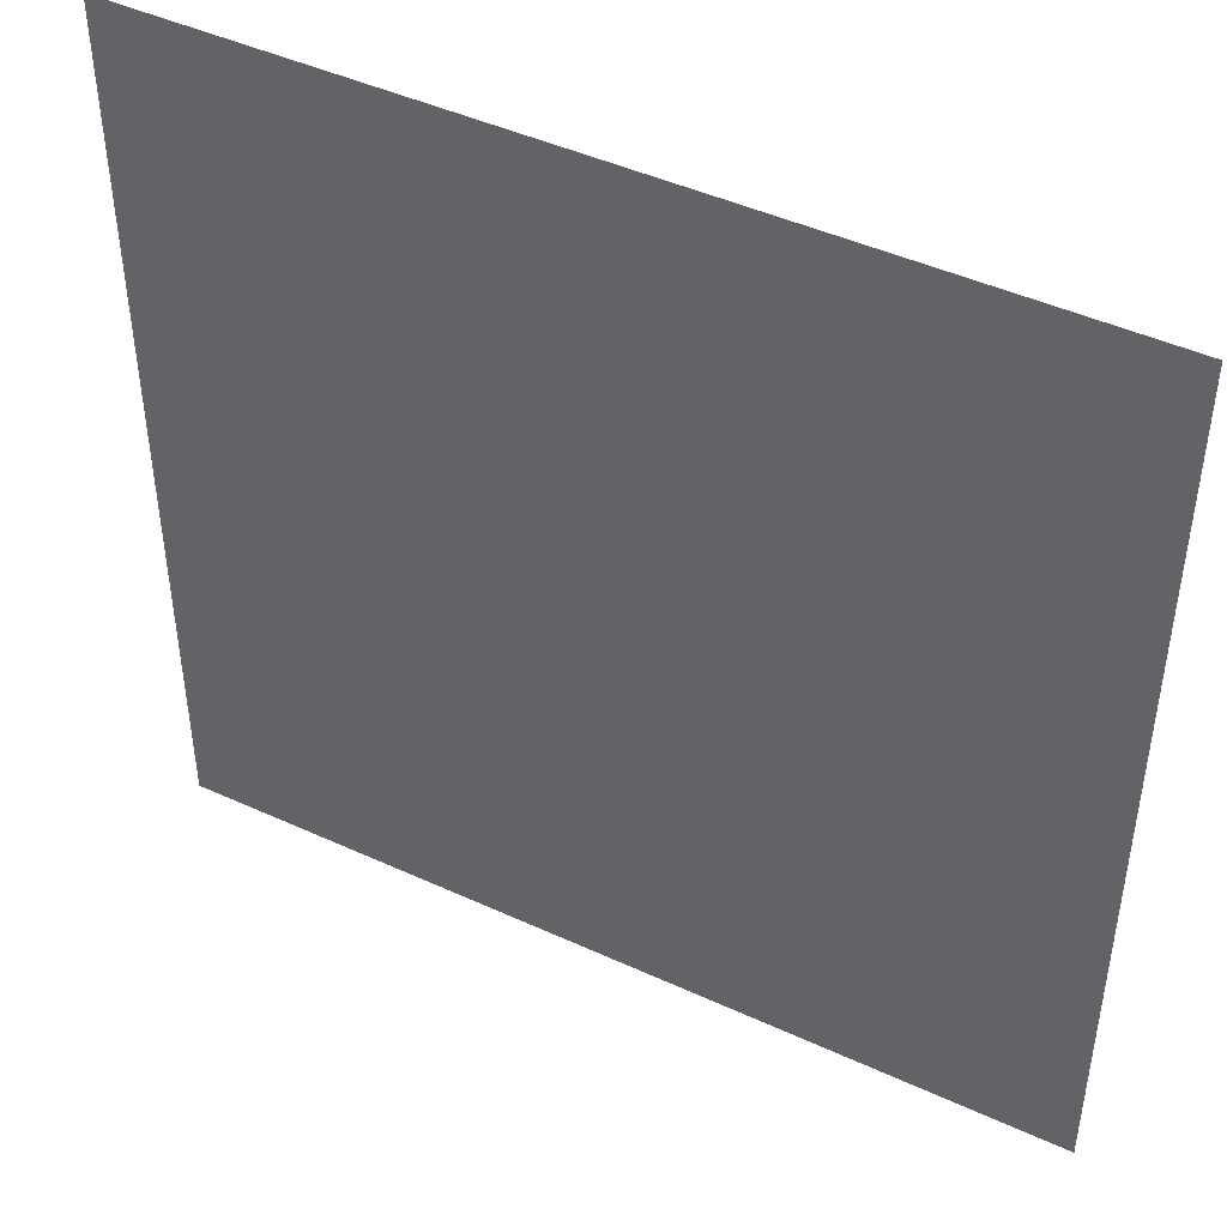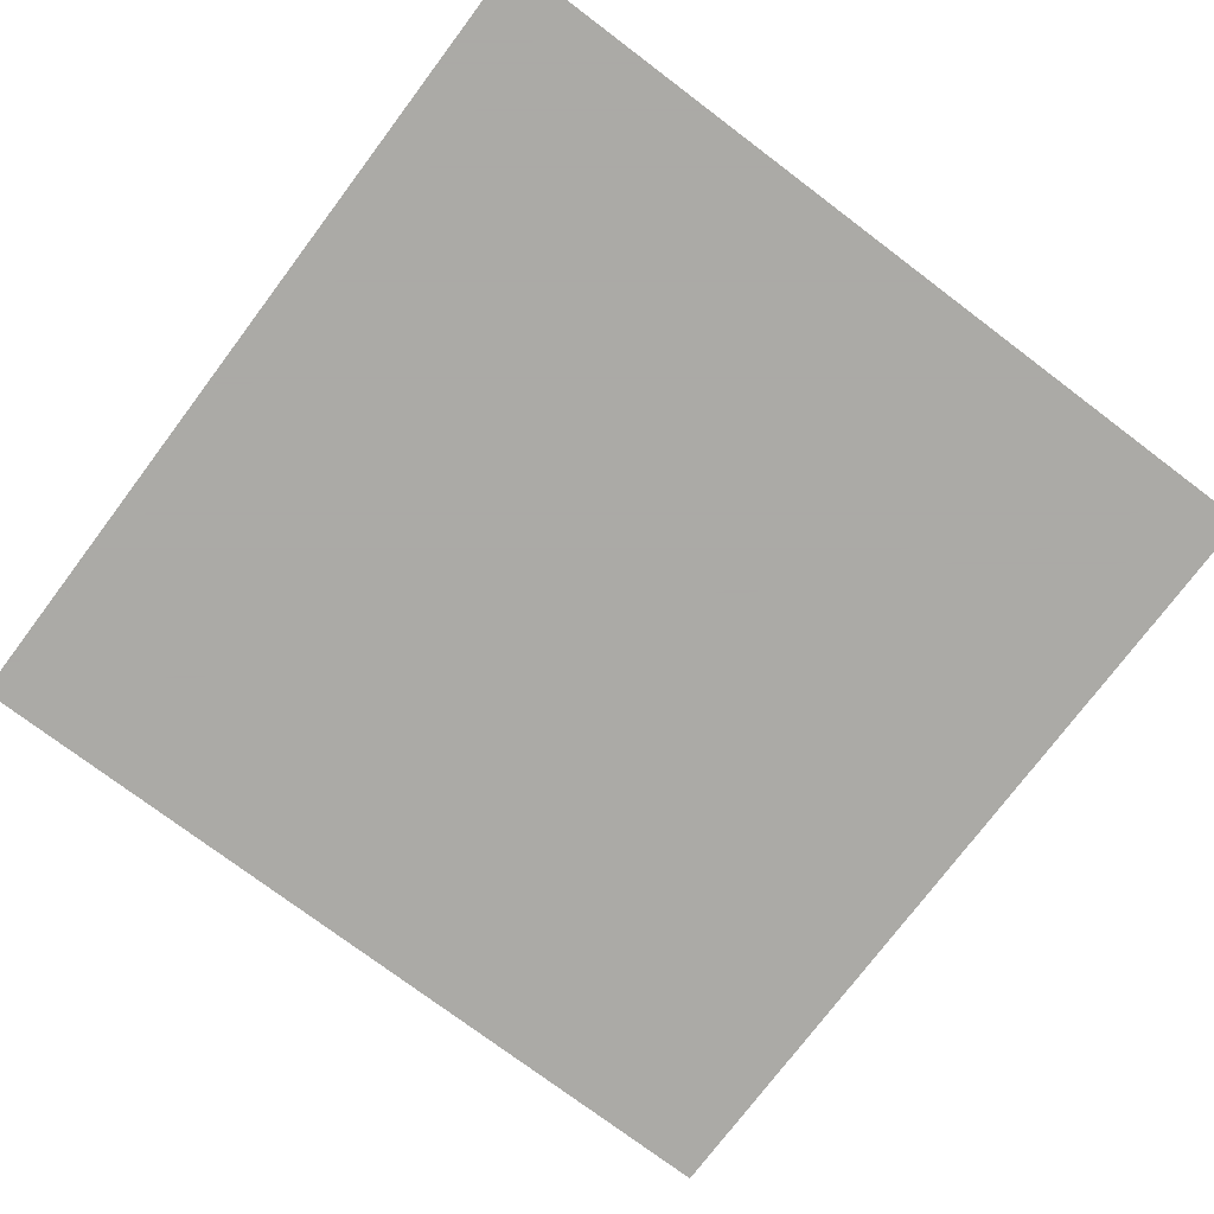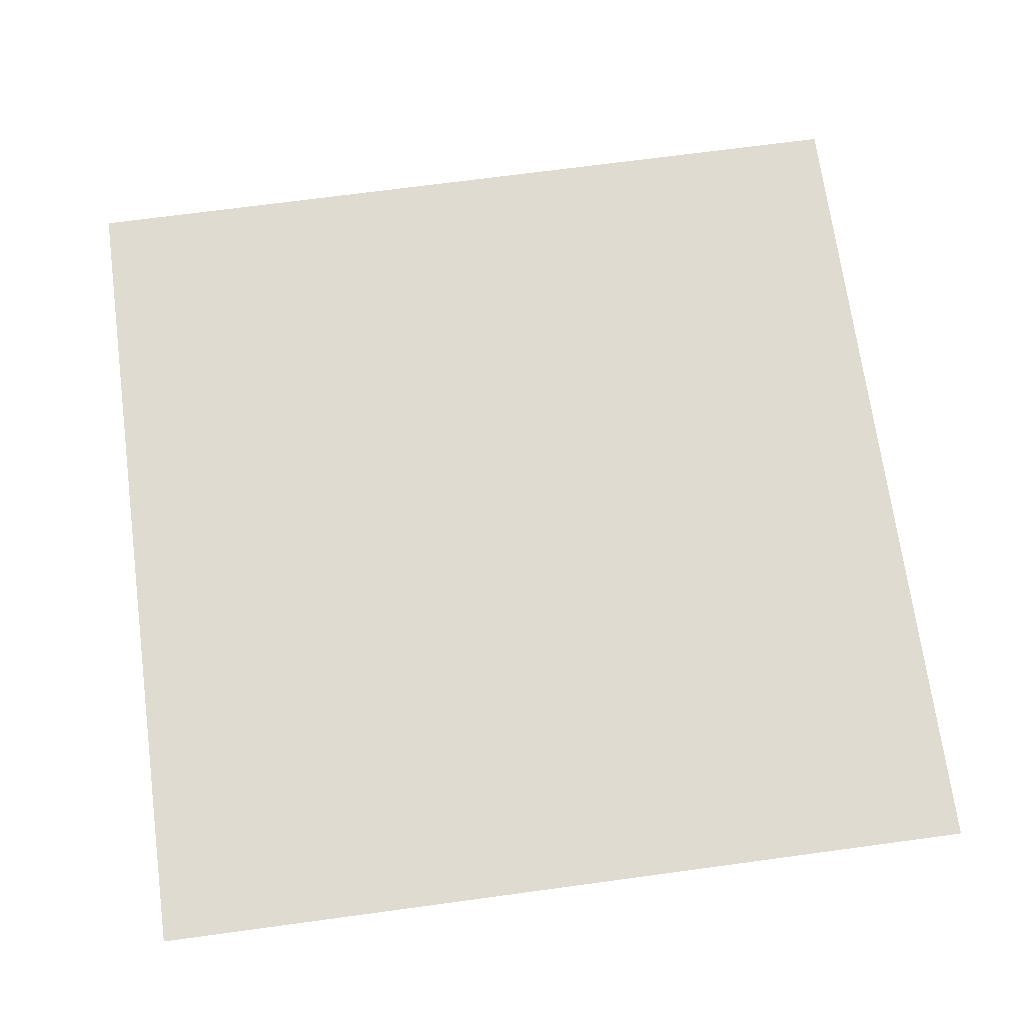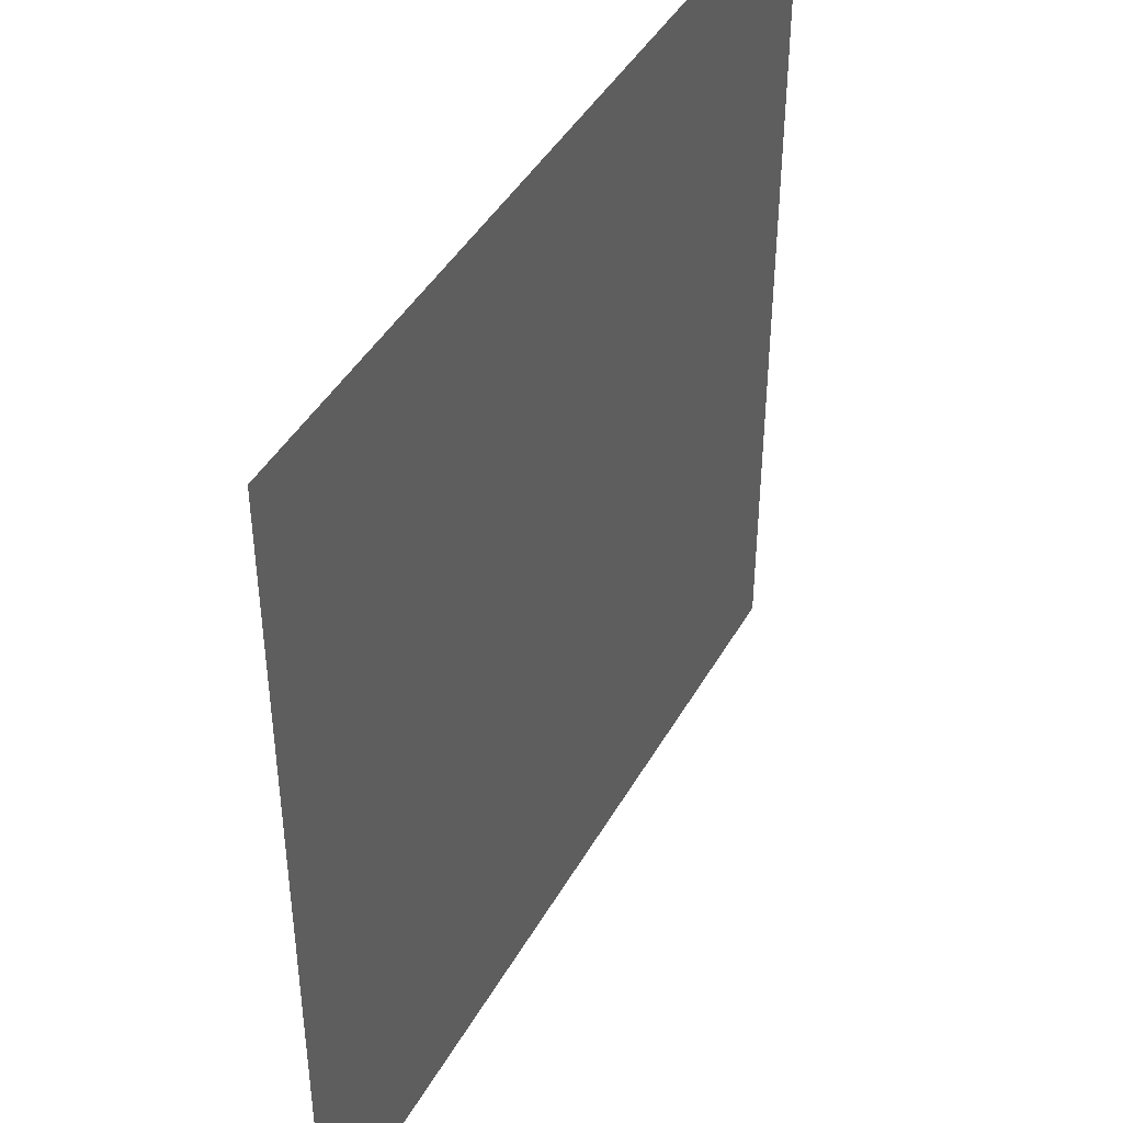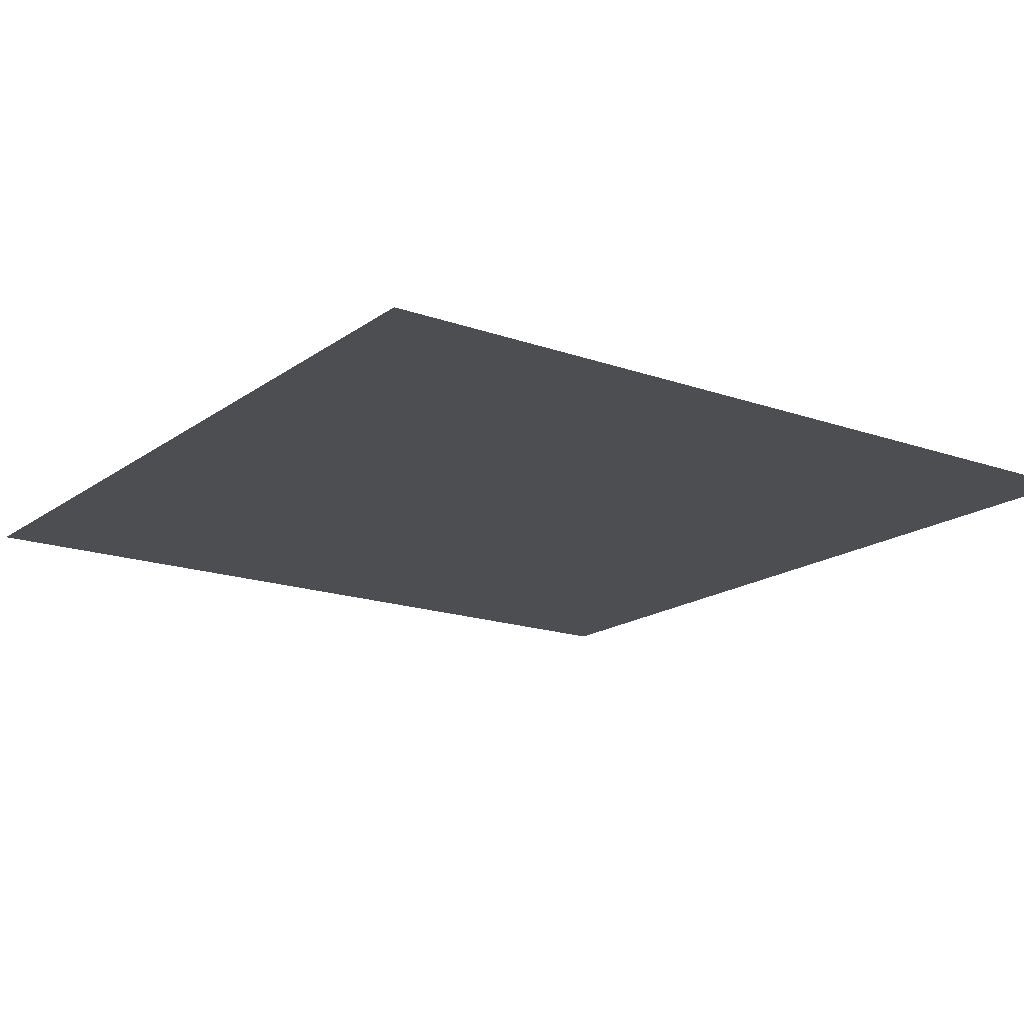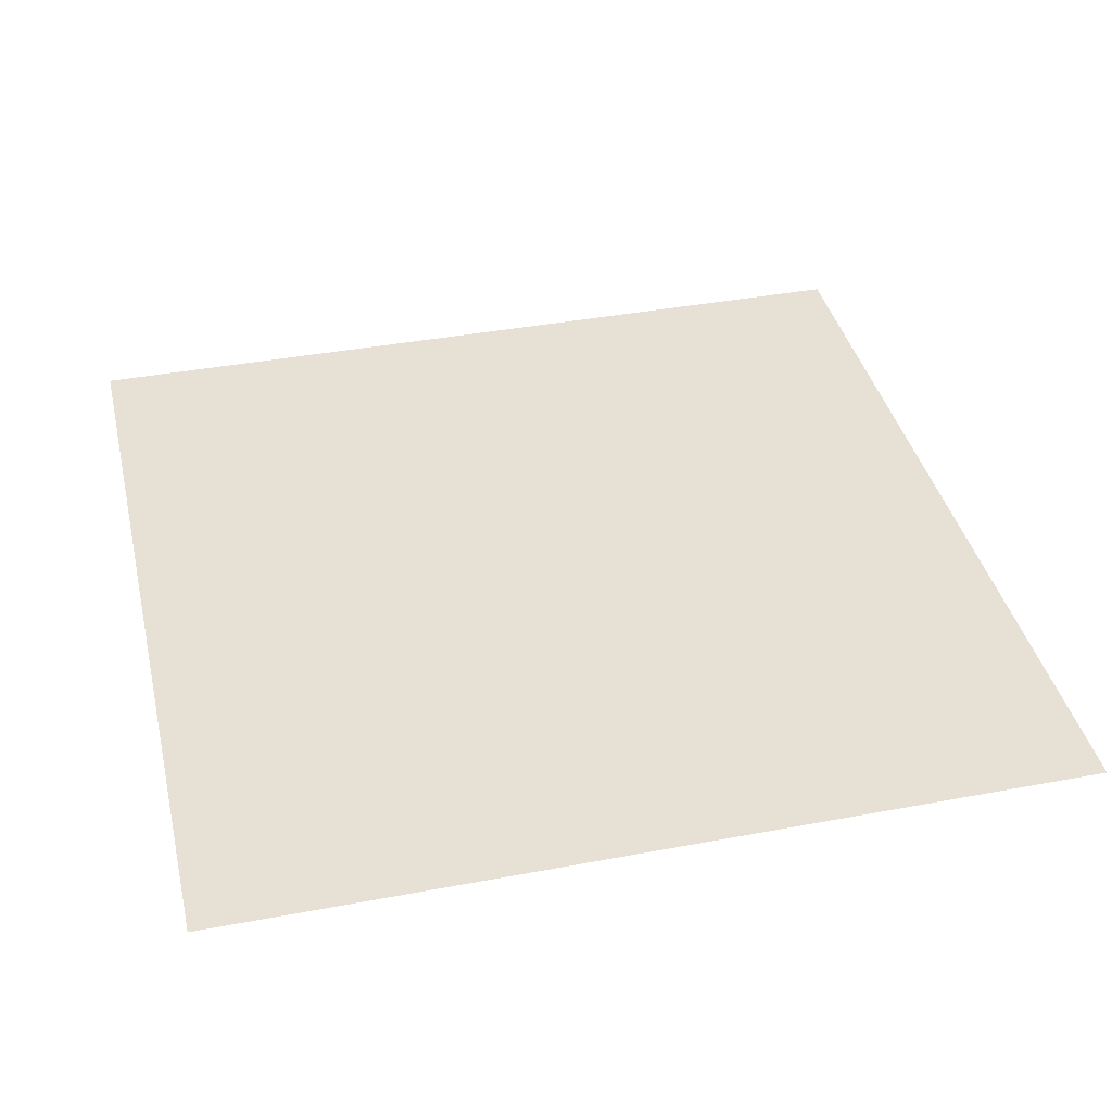
<metadata>
{"format":"obj","ext":"obj","renderer":"f3d","projection":"perspective","resolution":1024,"background":"white","views":[{"elev":45.5,"azim":27.9,"up":"+Y"},{"elev":-75.7,"azim":53.0,"up":"+Z"},{"elev":70.0,"azim":-7.7,"up":"+Z"},{"elev":43.6,"azim":117.7,"up":"+Y"},{"elev":-17.1,"azim":54.6,"up":"+Z"},{"elev":39.3,"azim":-13.2,"up":"+Z"}]}
</metadata>
<code>
v 0 0 0
v 0 250 0
v 250 250 0
v 250 0 0
f 1 2 3
f 1 3 4

</code>
